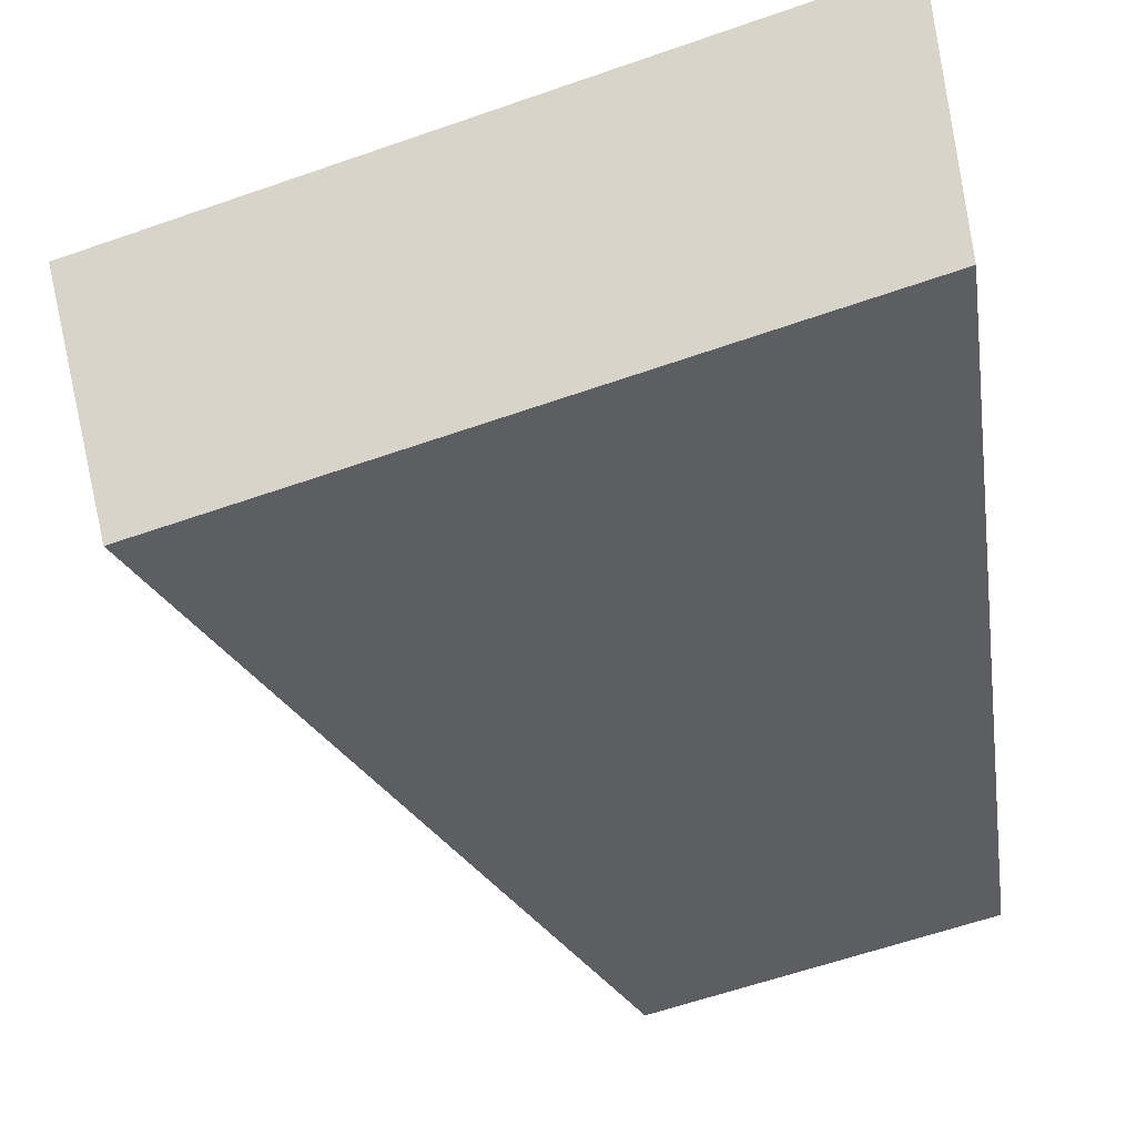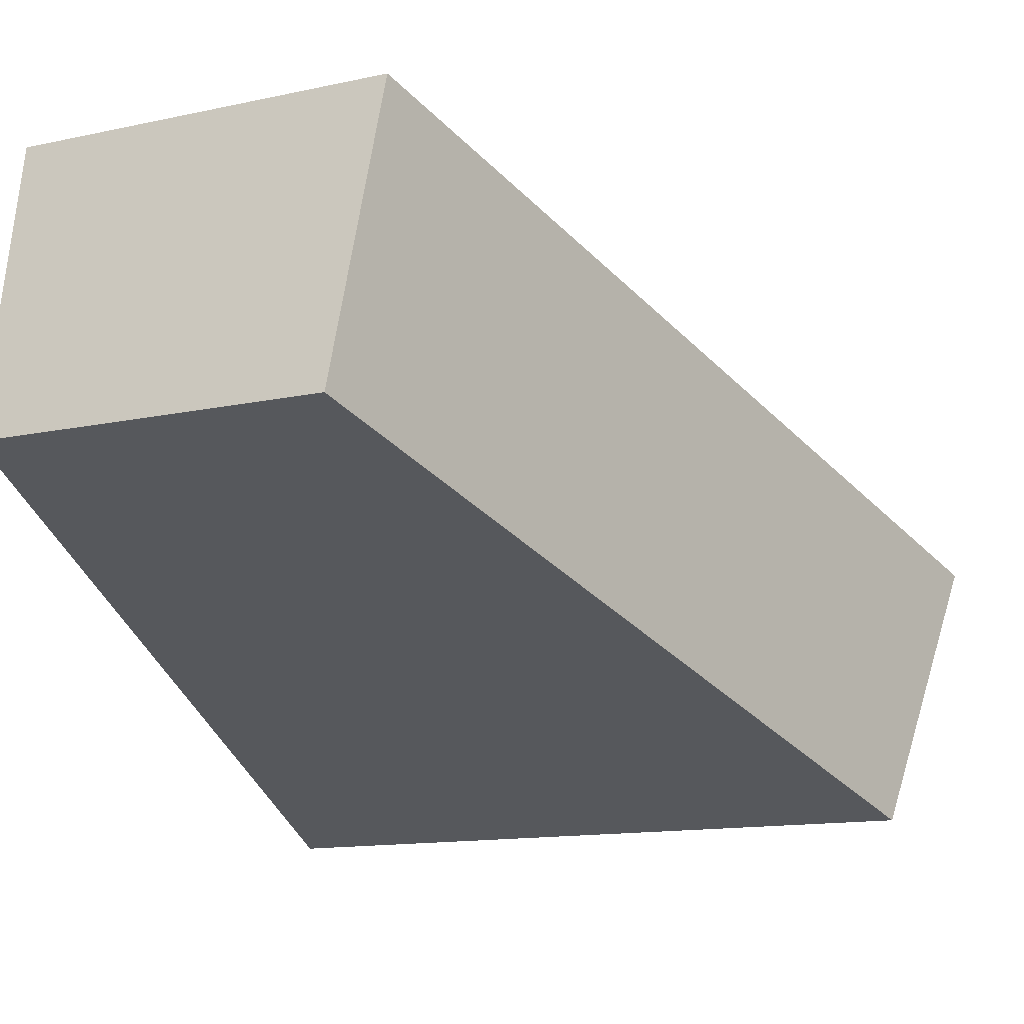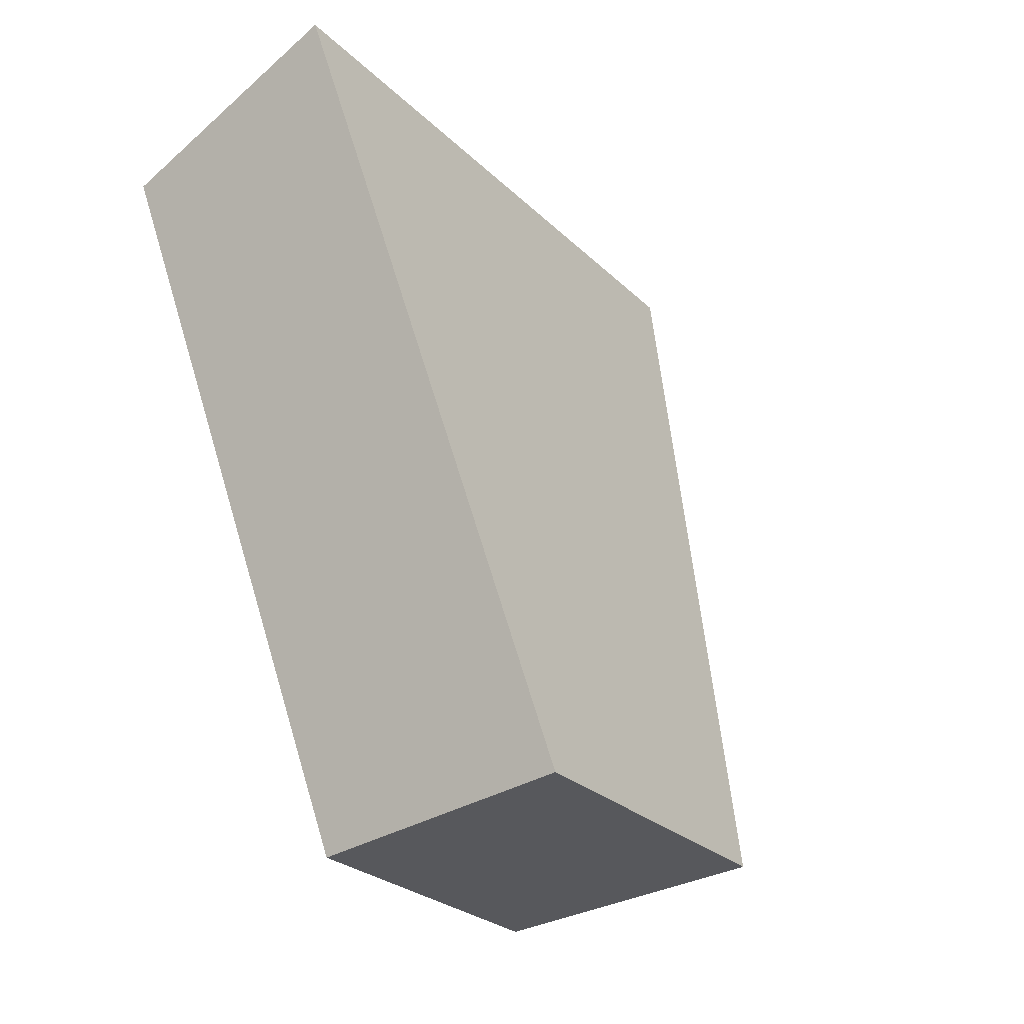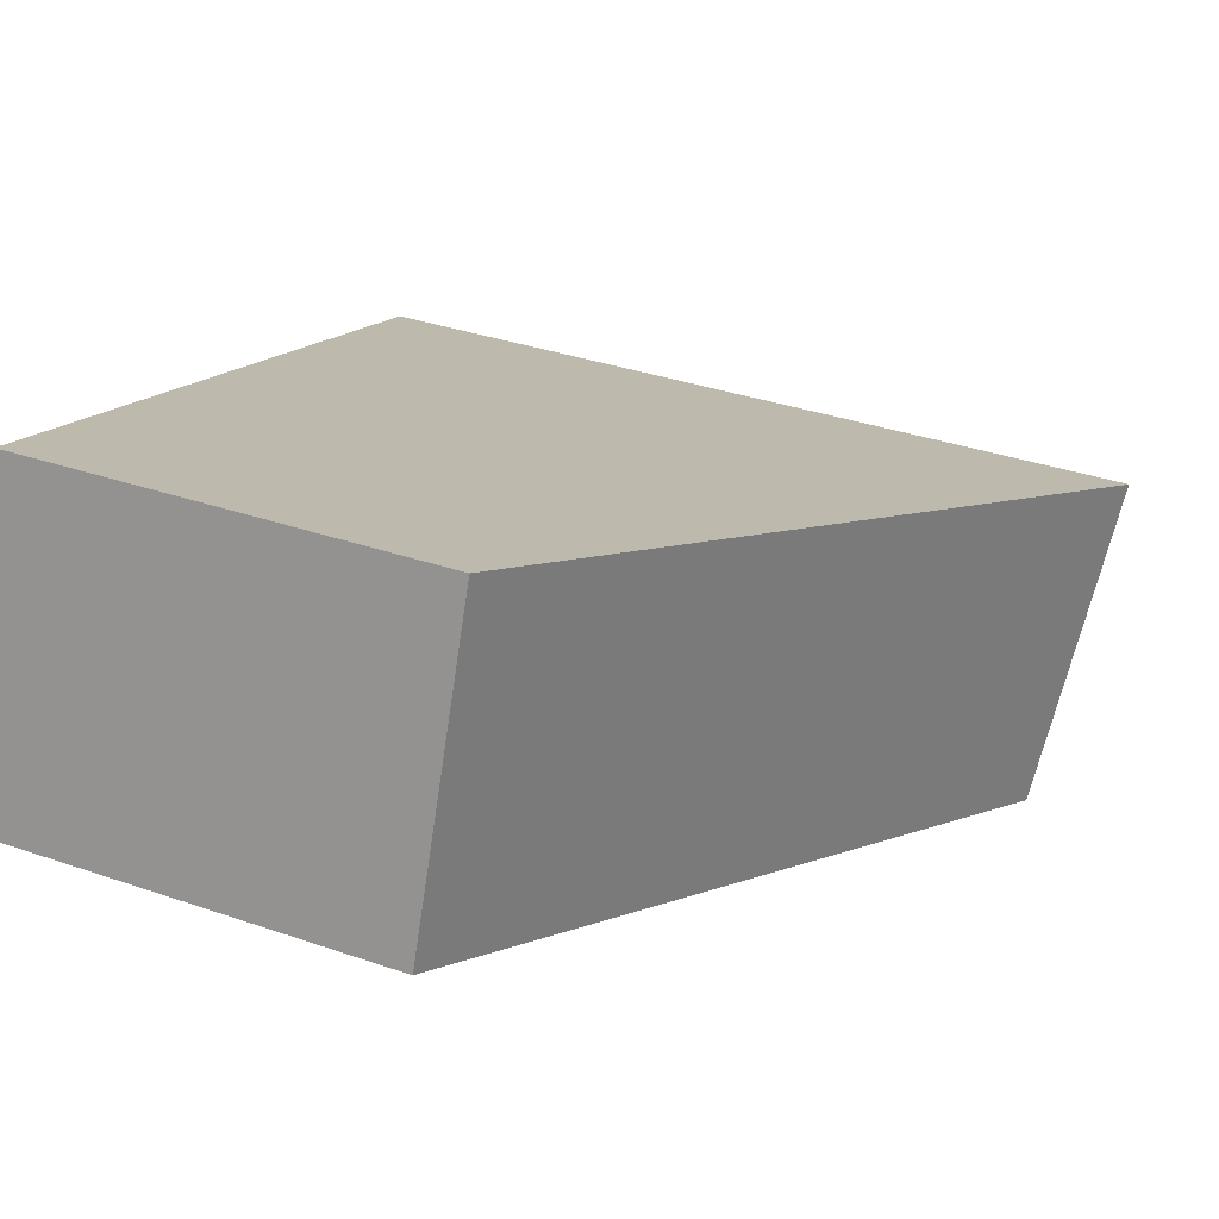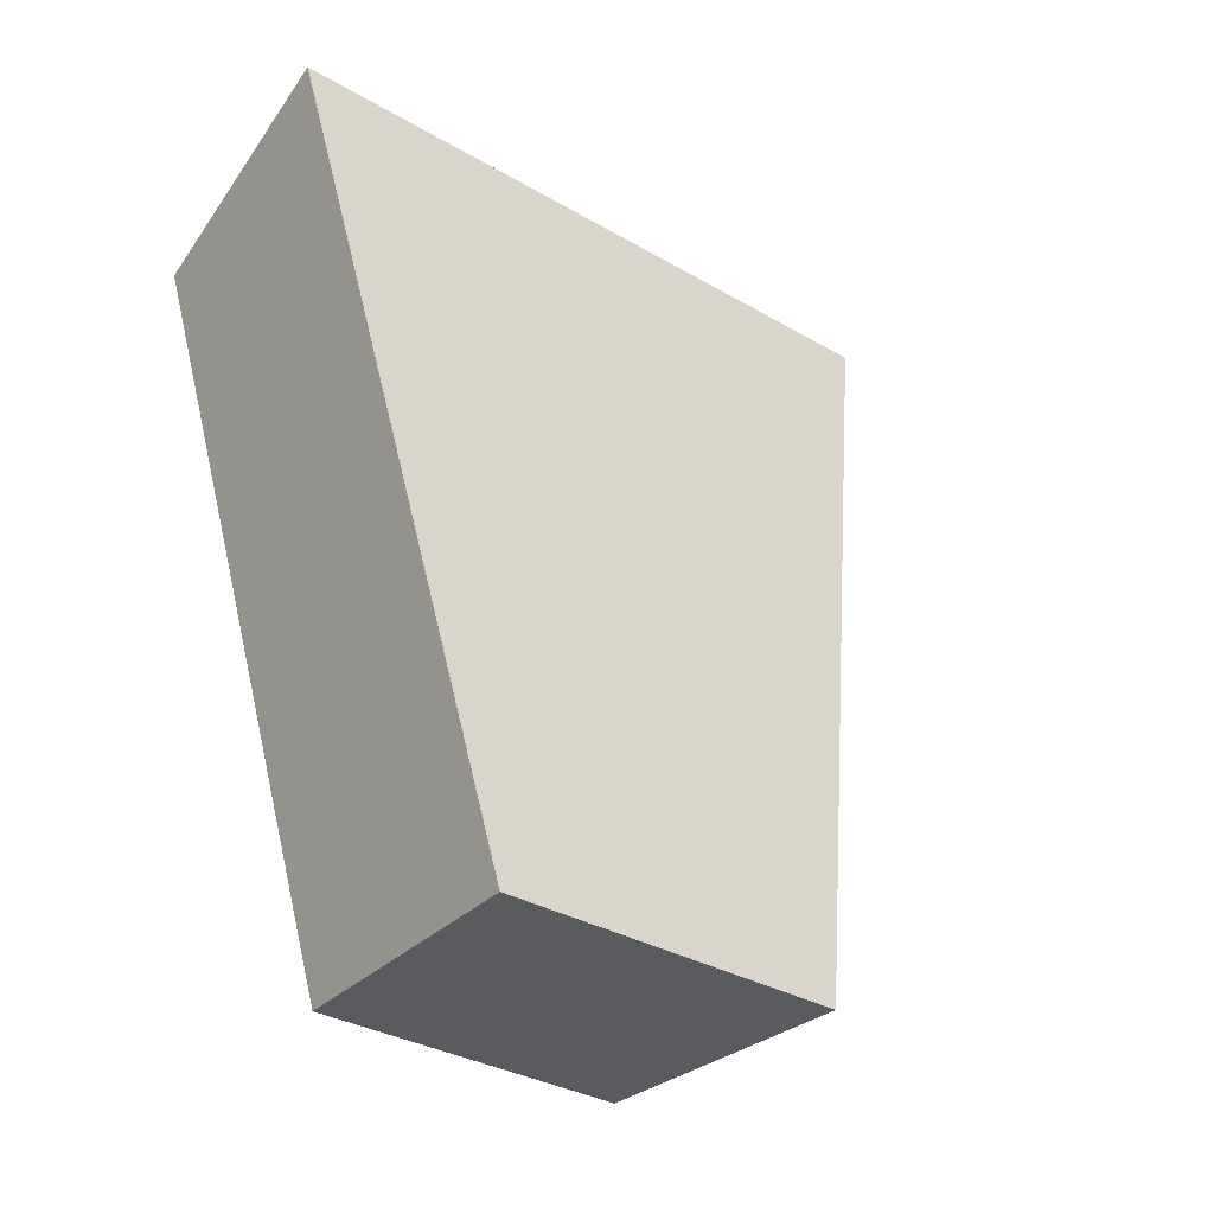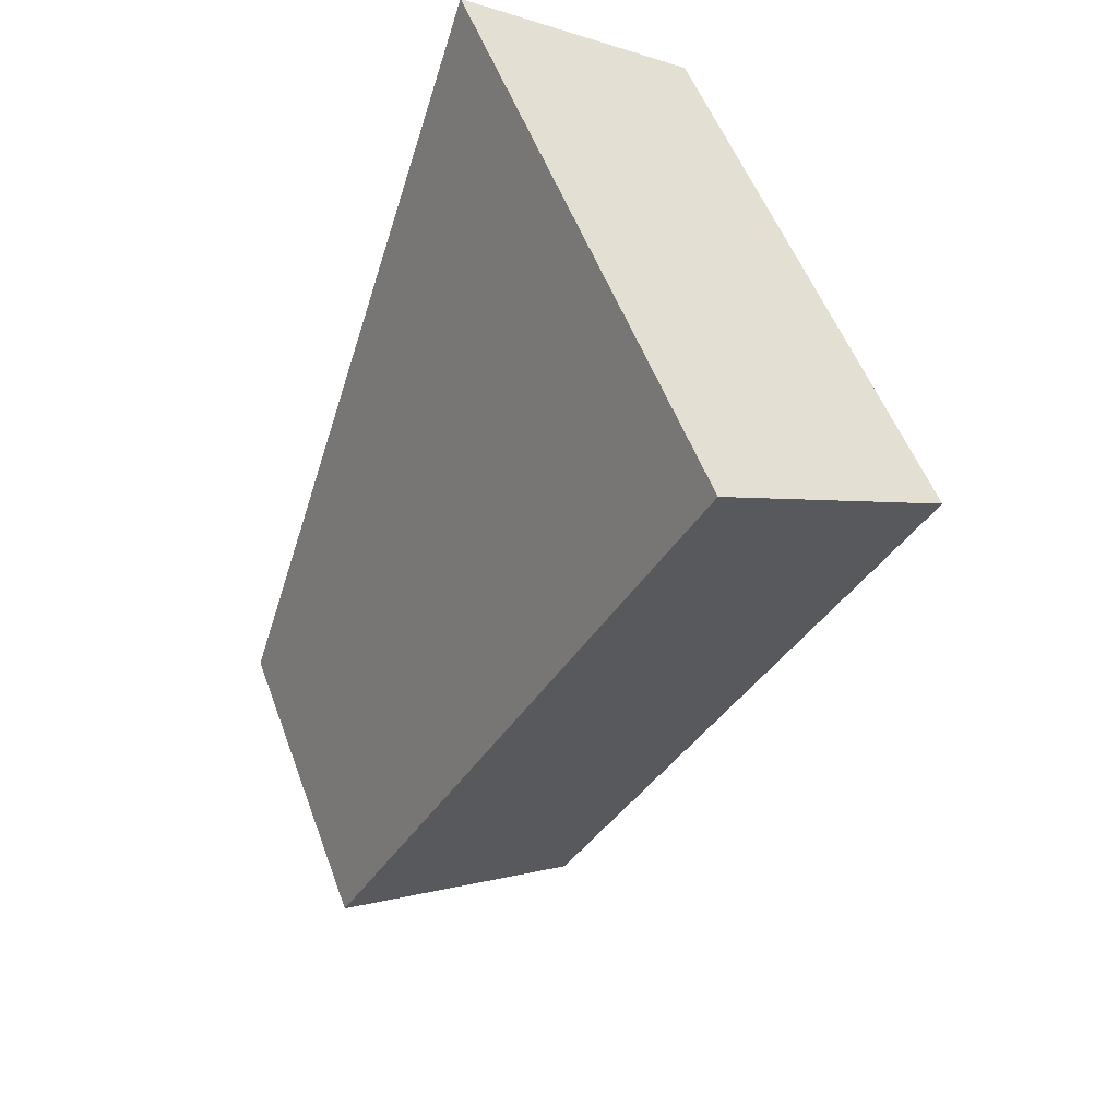
<metadata>
{"format":"obj","ext":"obj","renderer":"f3d","projection":"perspective","resolution":1024,"background":"white","views":[{"elev":-59.3,"azim":9.8,"up":"+Y"},{"elev":-11.9,"azim":-161.3,"up":"+Y"},{"elev":-13.8,"azim":124.7,"up":"+Z"},{"elev":31.0,"azim":-163.0,"up":"+Y"},{"elev":-16.2,"azim":141.7,"up":"+Z"},{"elev":41.2,"azim":-110.0,"up":"+Z"}]}
</metadata>
<code>
v 2.123 0.1531 2.71
v 2.119 0.1531 2.709
v 2.121 0.1548 2.704
v 2.123 0.1548 2.705
v 2.121 0.1567 2.705
v 2.121 0.1548 2.704
v 2.119 0.1531 2.709
v 2.118 0.1547 2.71
v 2.123 0.1567 2.705
v 2.123 0.1548 2.705
v 2.121 0.1548 2.704
v 2.121 0.1567 2.705
v 2.118 0.1547 2.71
v 2.119 0.1531 2.709
v 2.123 0.1531 2.71
v 2.123 0.1547 2.711
v 2.123 0.1547 2.711
v 2.123 0.1531 2.71
v 2.123 0.1548 2.705
v 2.123 0.1567 2.705
v 2.123 0.1567 2.705
v 2.121 0.1567 2.705
v 2.118 0.1547 2.71
v 2.123 0.1547 2.711
f 1 2 3
f 1 3 4
f 5 6 7
f 5 7 8
f 9 10 11
f 9 11 12
f 13 14 15
f 13 15 16
f 17 18 19
f 17 19 20
f 21 22 23
f 21 23 24

</code>
